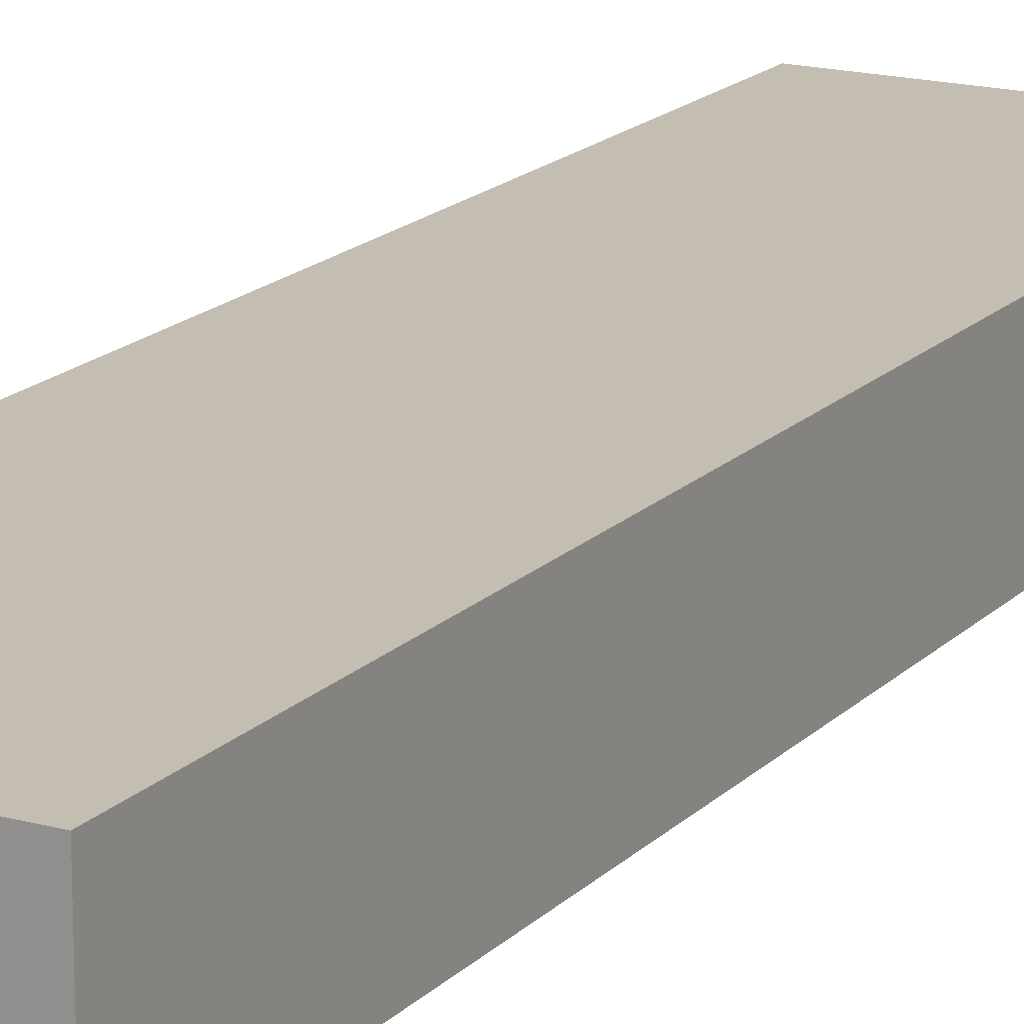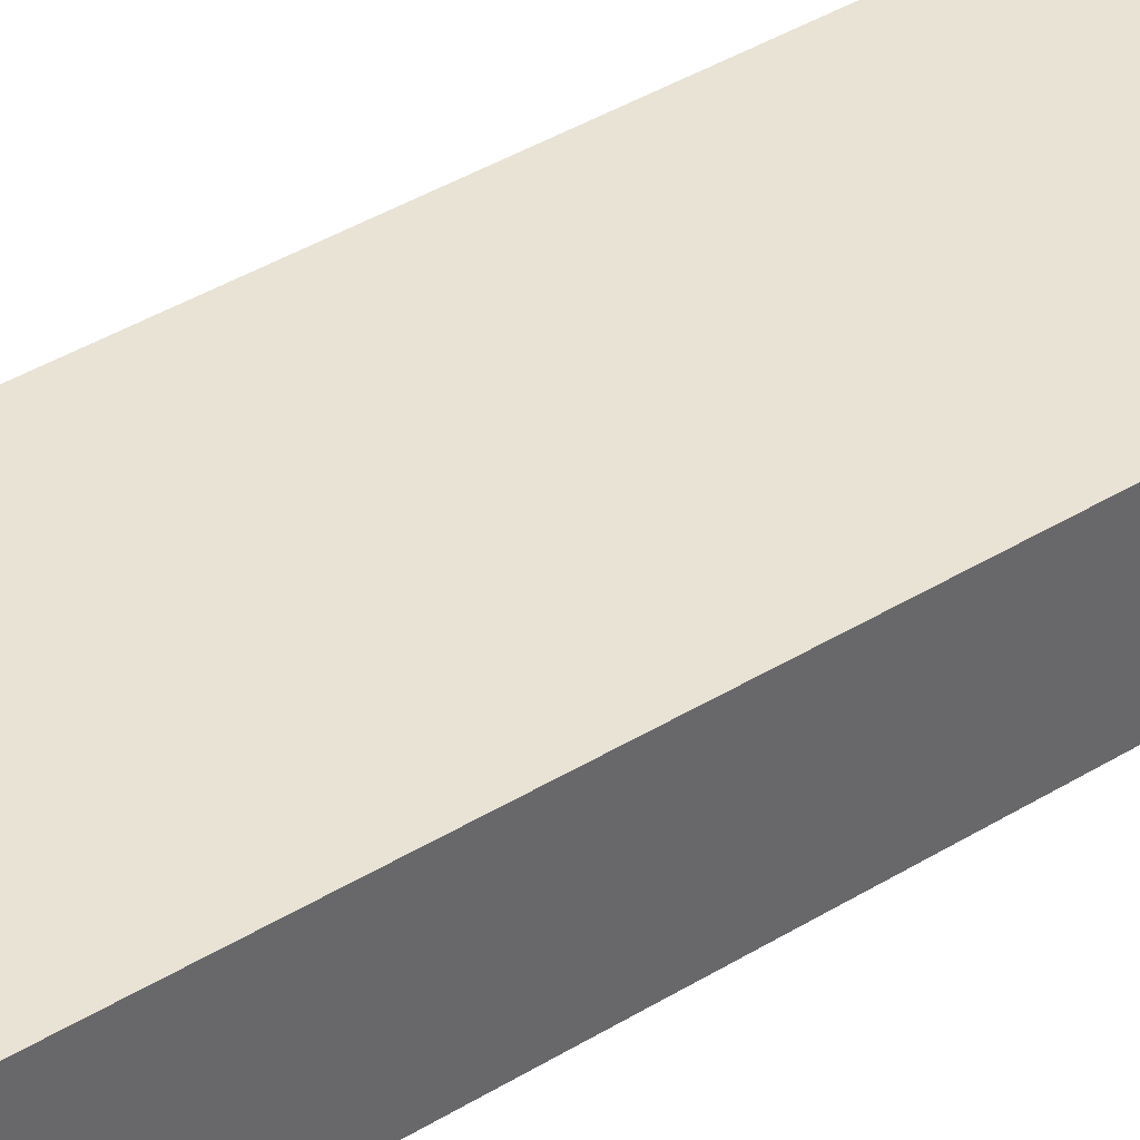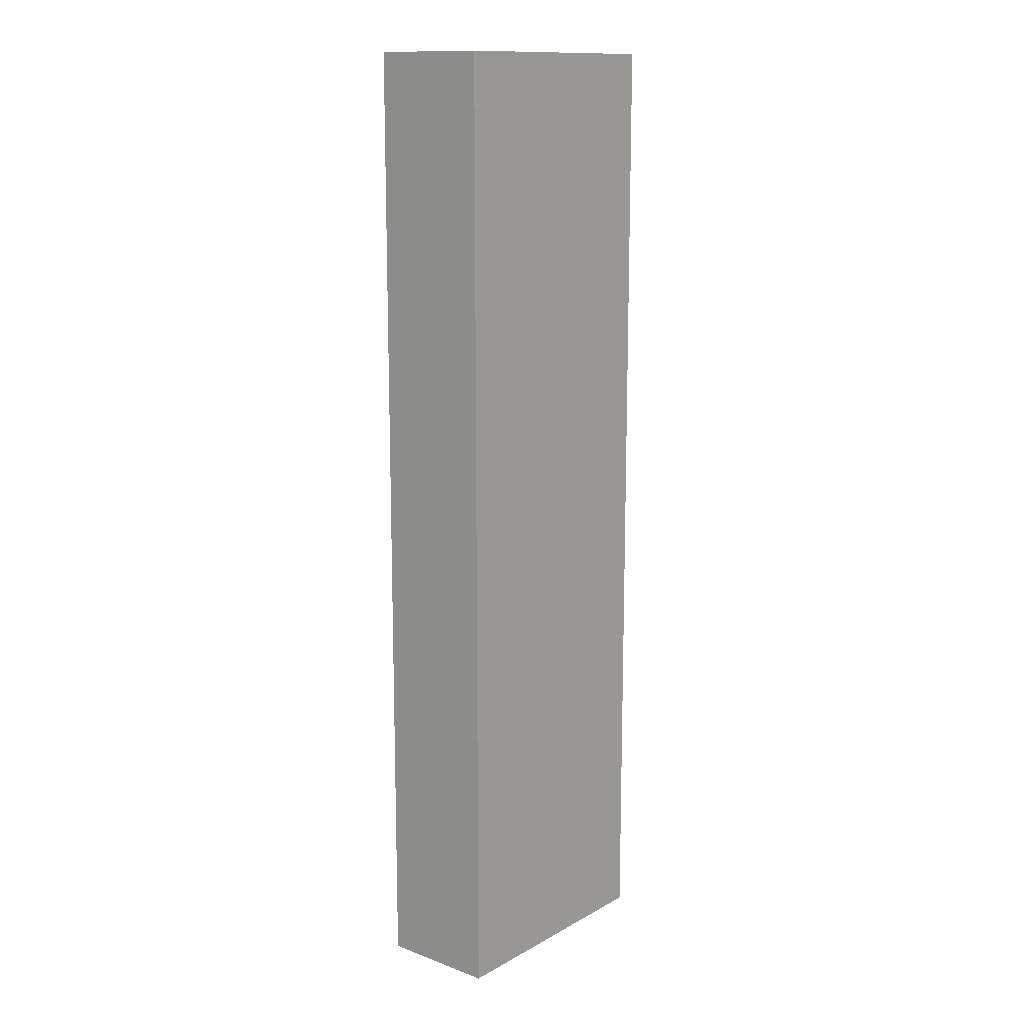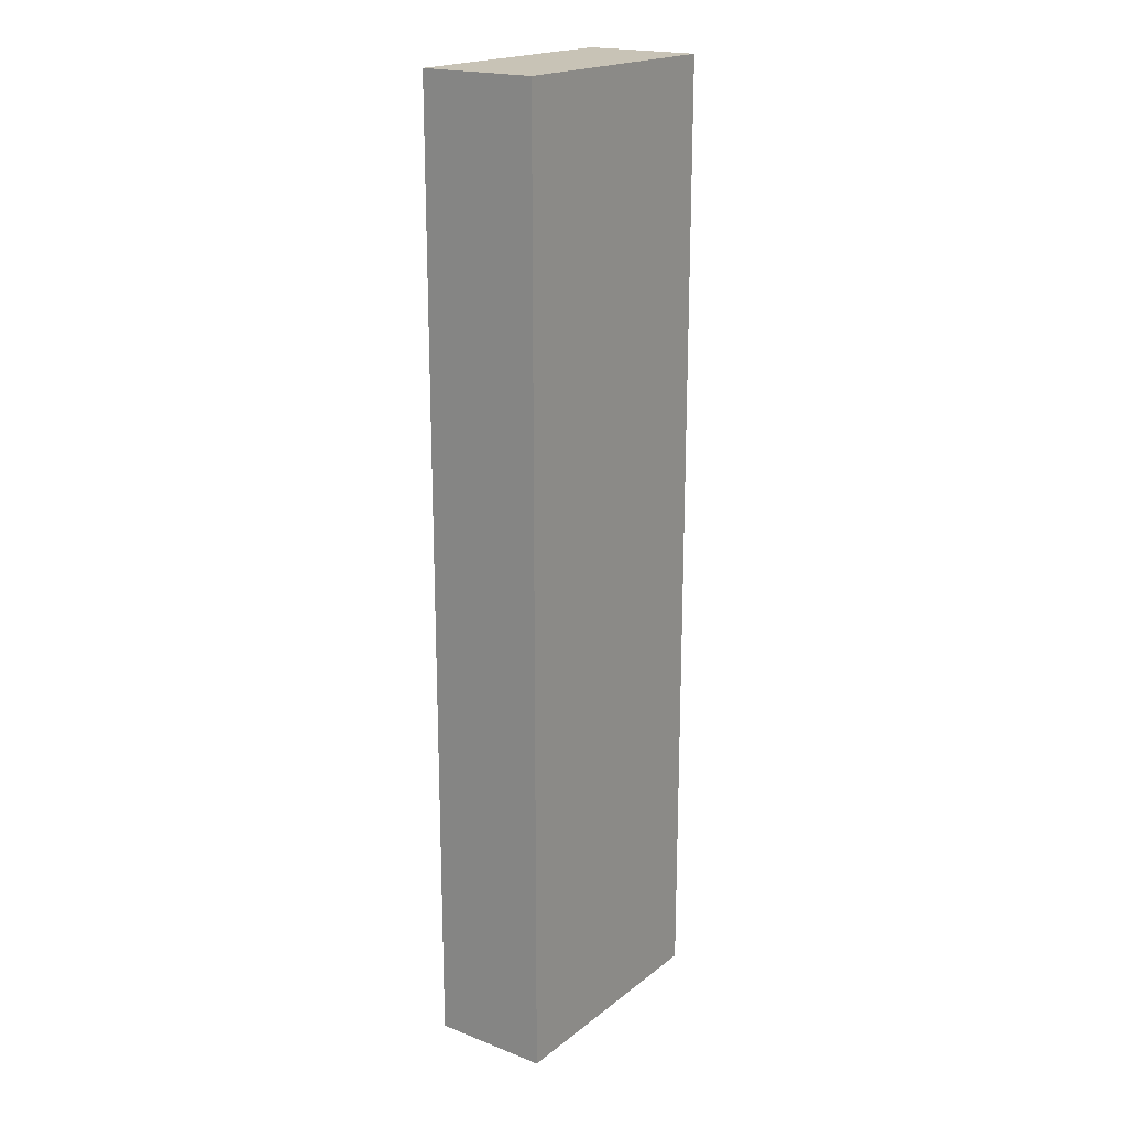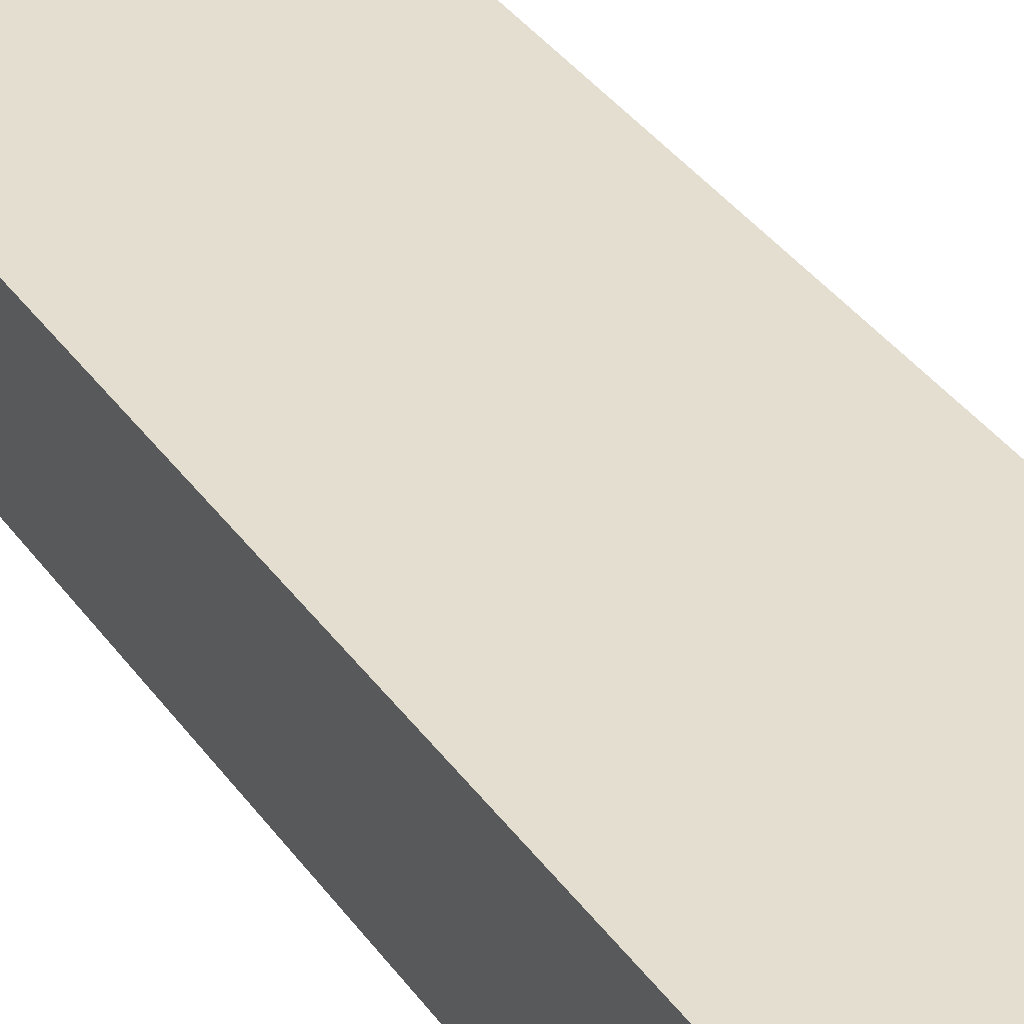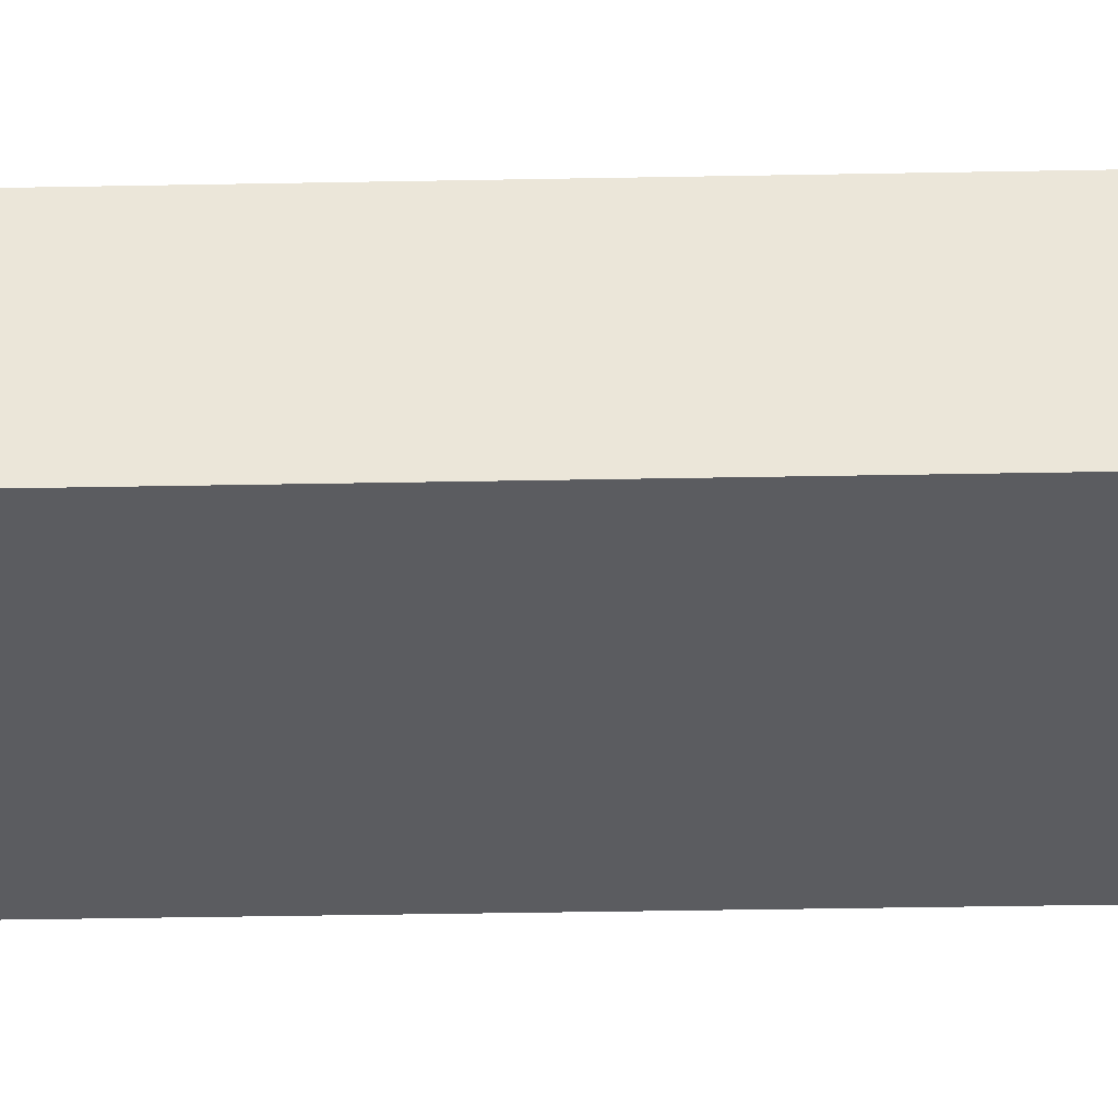
<metadata>
{"format":"obj","ext":"obj","renderer":"f3d","projection":"perspective","resolution":1024,"background":"white","views":[{"elev":17.2,"azim":-151.2,"up":"+Z"},{"elev":41.0,"azim":-126.7,"up":"+Z"},{"elev":13.4,"azim":-50.5,"up":"+Y"},{"elev":19.5,"azim":125.7,"up":"+Y"},{"elev":36.4,"azim":149.3,"up":"+Z"},{"elev":-34.7,"azim":91.5,"up":"+Z"}]}
</metadata>
<code>
g pb_Mesh399426
v 15 -160 -75
v -50 -160 -75
v 15 85 -75
v -50 85 -75
v -50 -160 -75
v -50 -160 -105
v -50 85 -75
v -50 85 -105
v -50 -160 -105
v 15 -160 -105
v -50 85 -105
v 15 85 -105
v 15 -160 -105
v 15 -160 -75
v 15 85 -105
v 15 85 -75
v 15 85 -75
v -50 85 -75
v 15 85 -105
v -50 85 -105
v 15 -160 -105
v -50 -160 -105
v 15 -160 -75
v -50 -160 -75
g pb_Mesh399426_0
f 3 2 1
f 3 4 2
f 7 6 5
f 7 8 6
f 11 10 9
f 11 12 10
f 15 14 13
f 15 16 14
f 19 18 17
f 19 20 18
f 23 22 21
f 23 24 22

</code>
